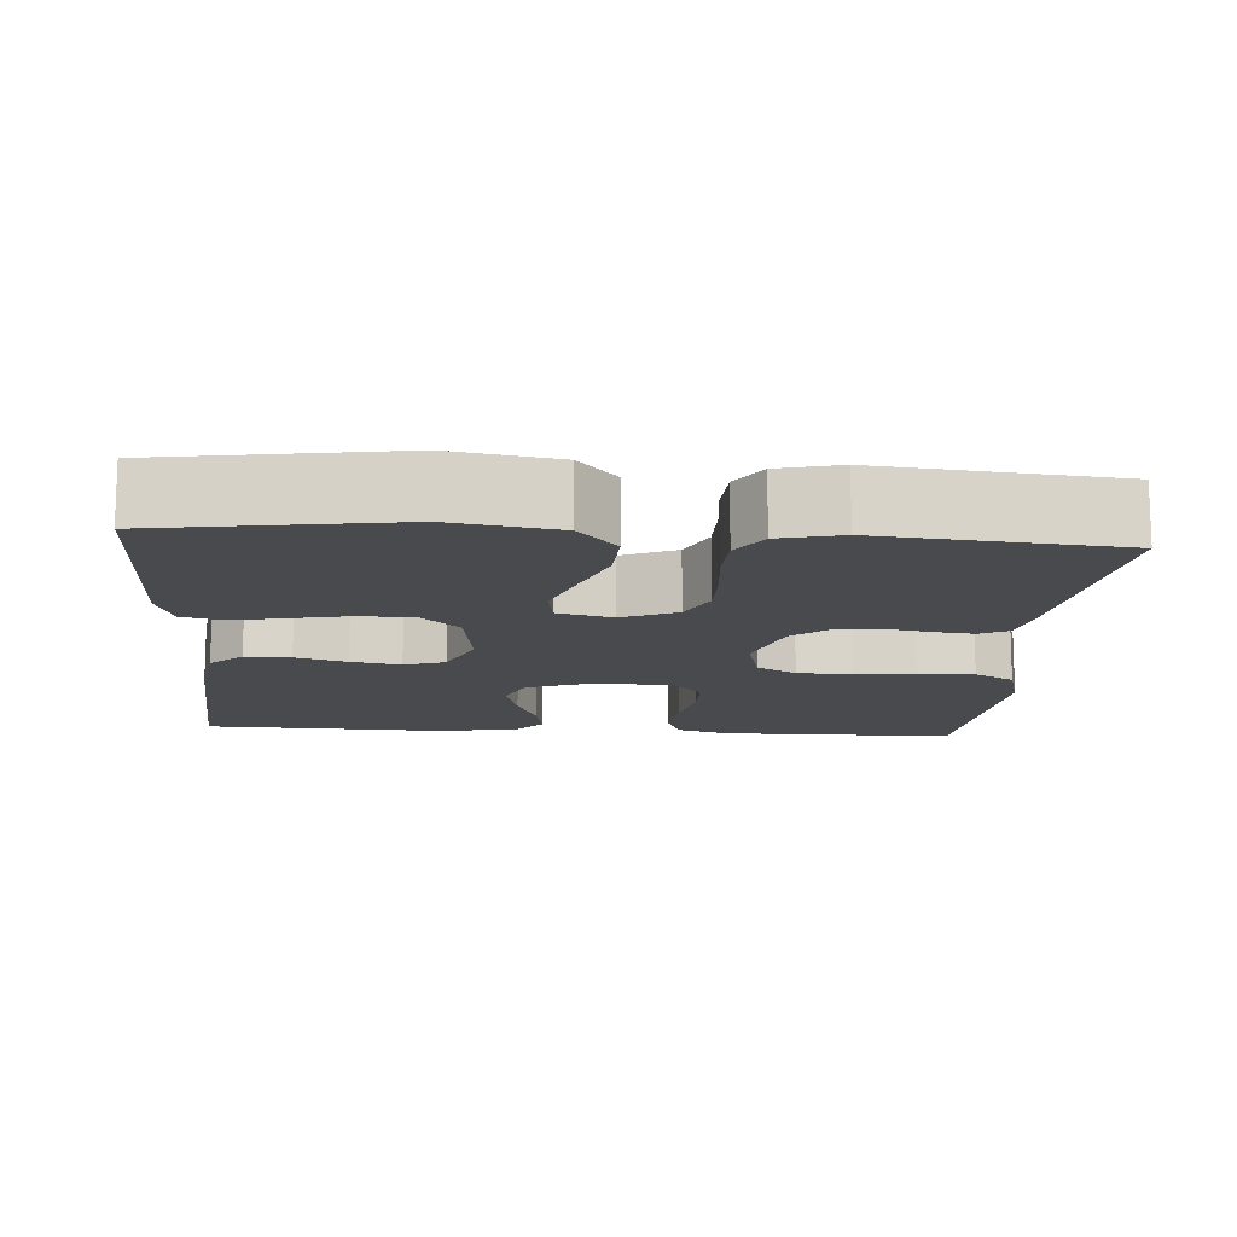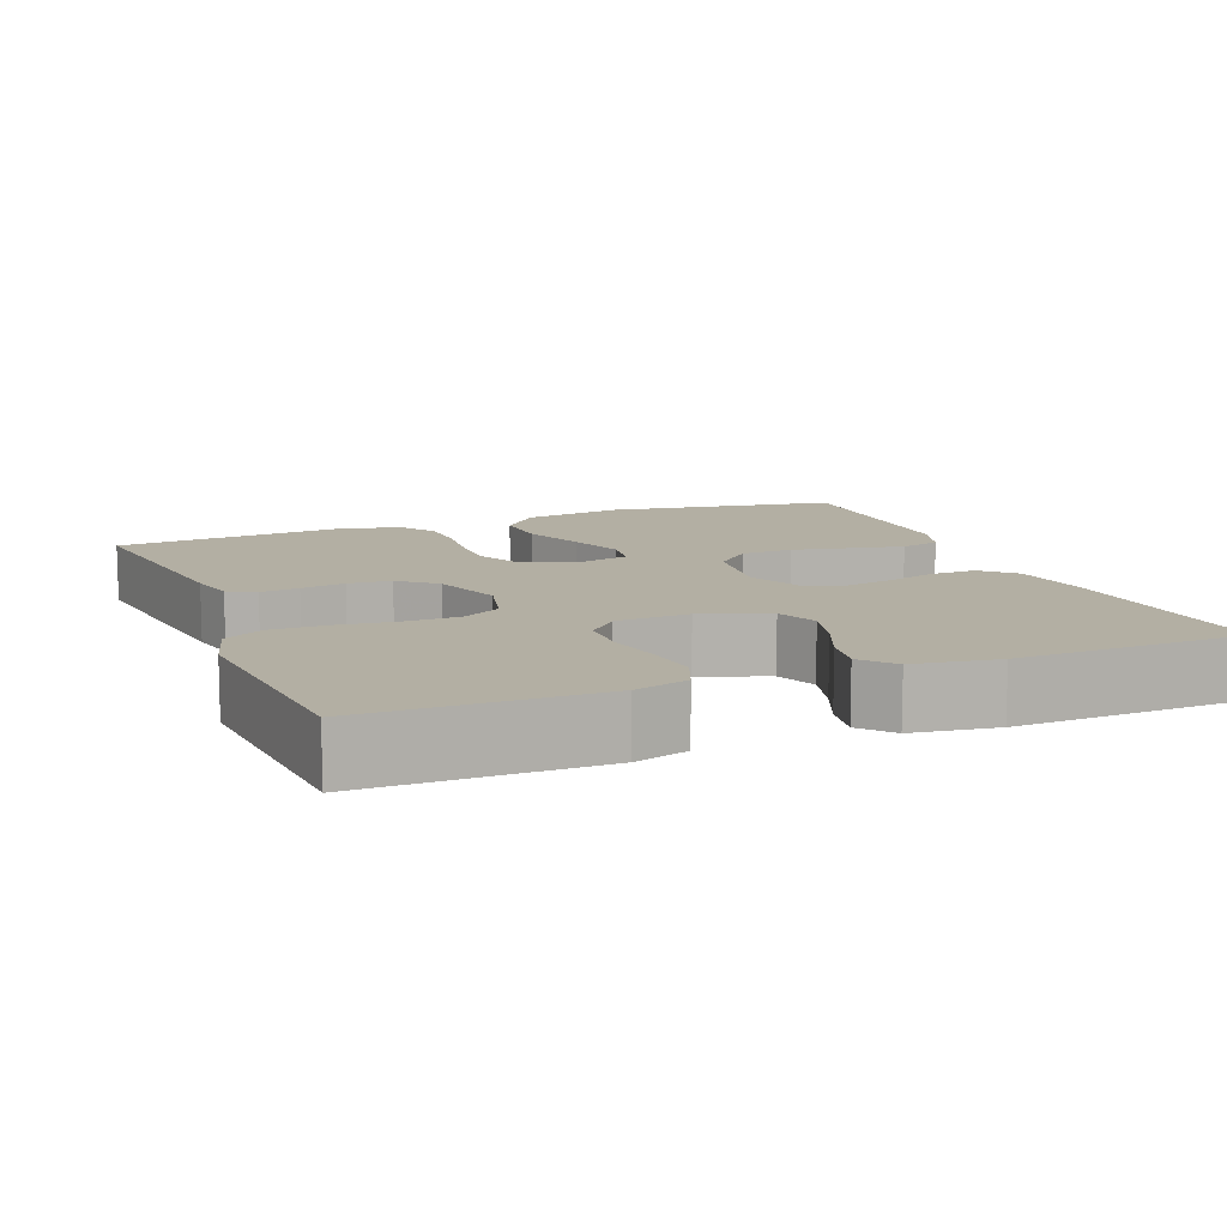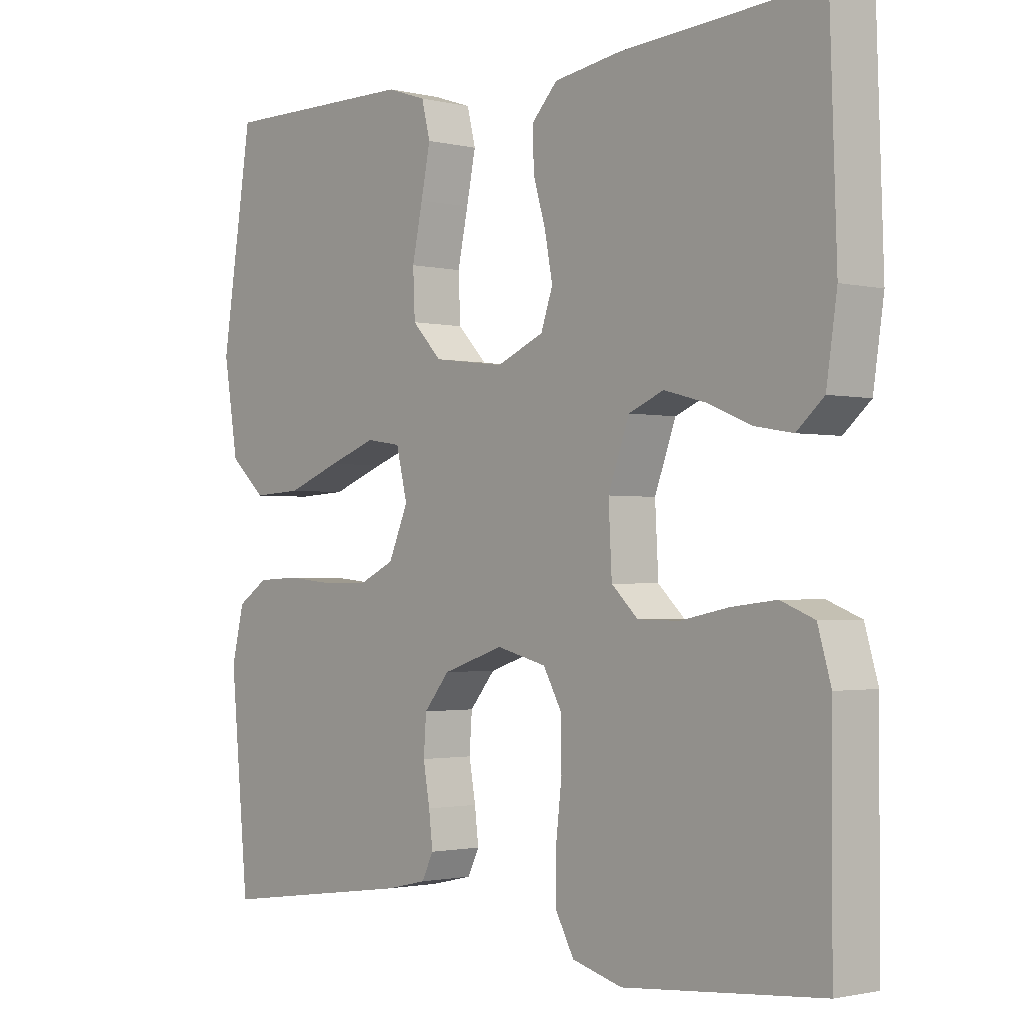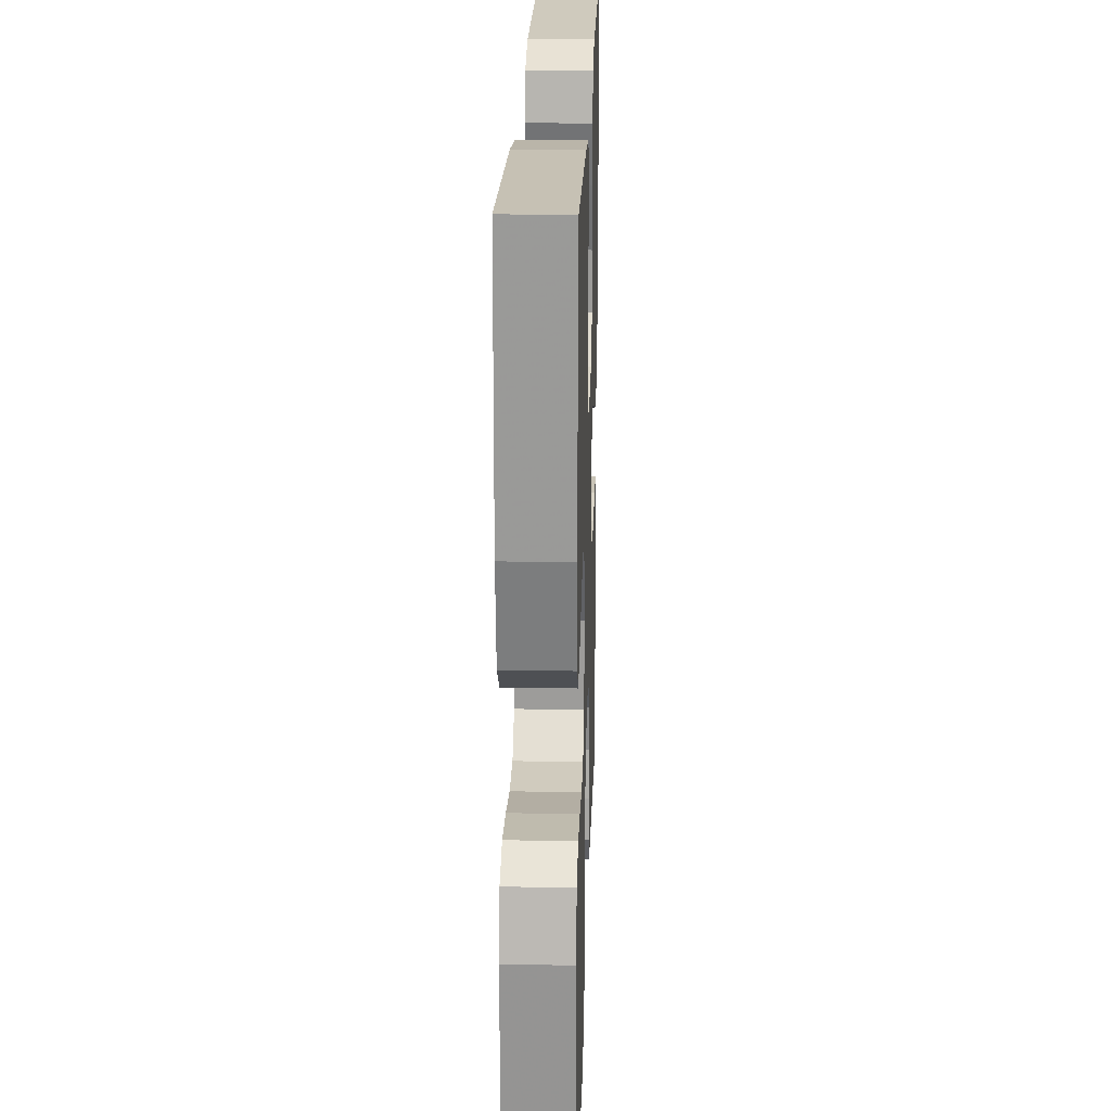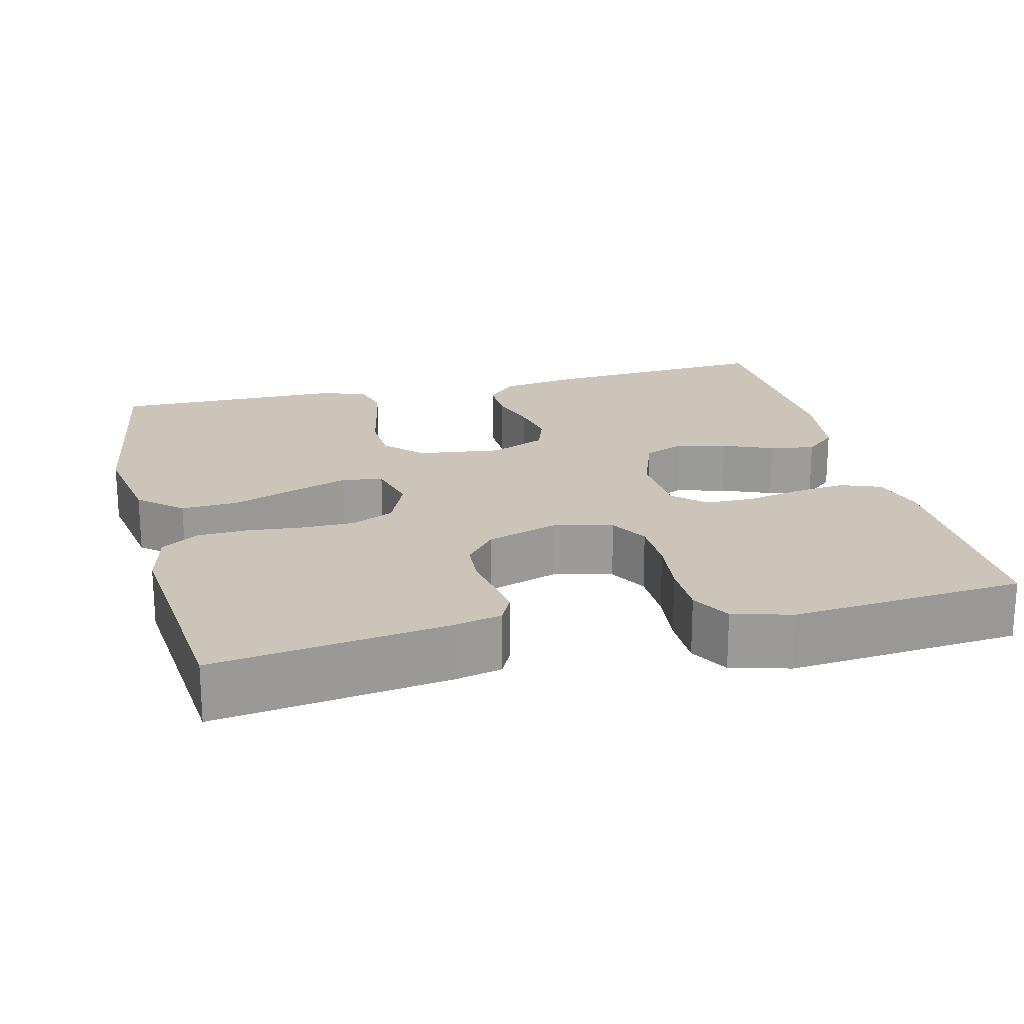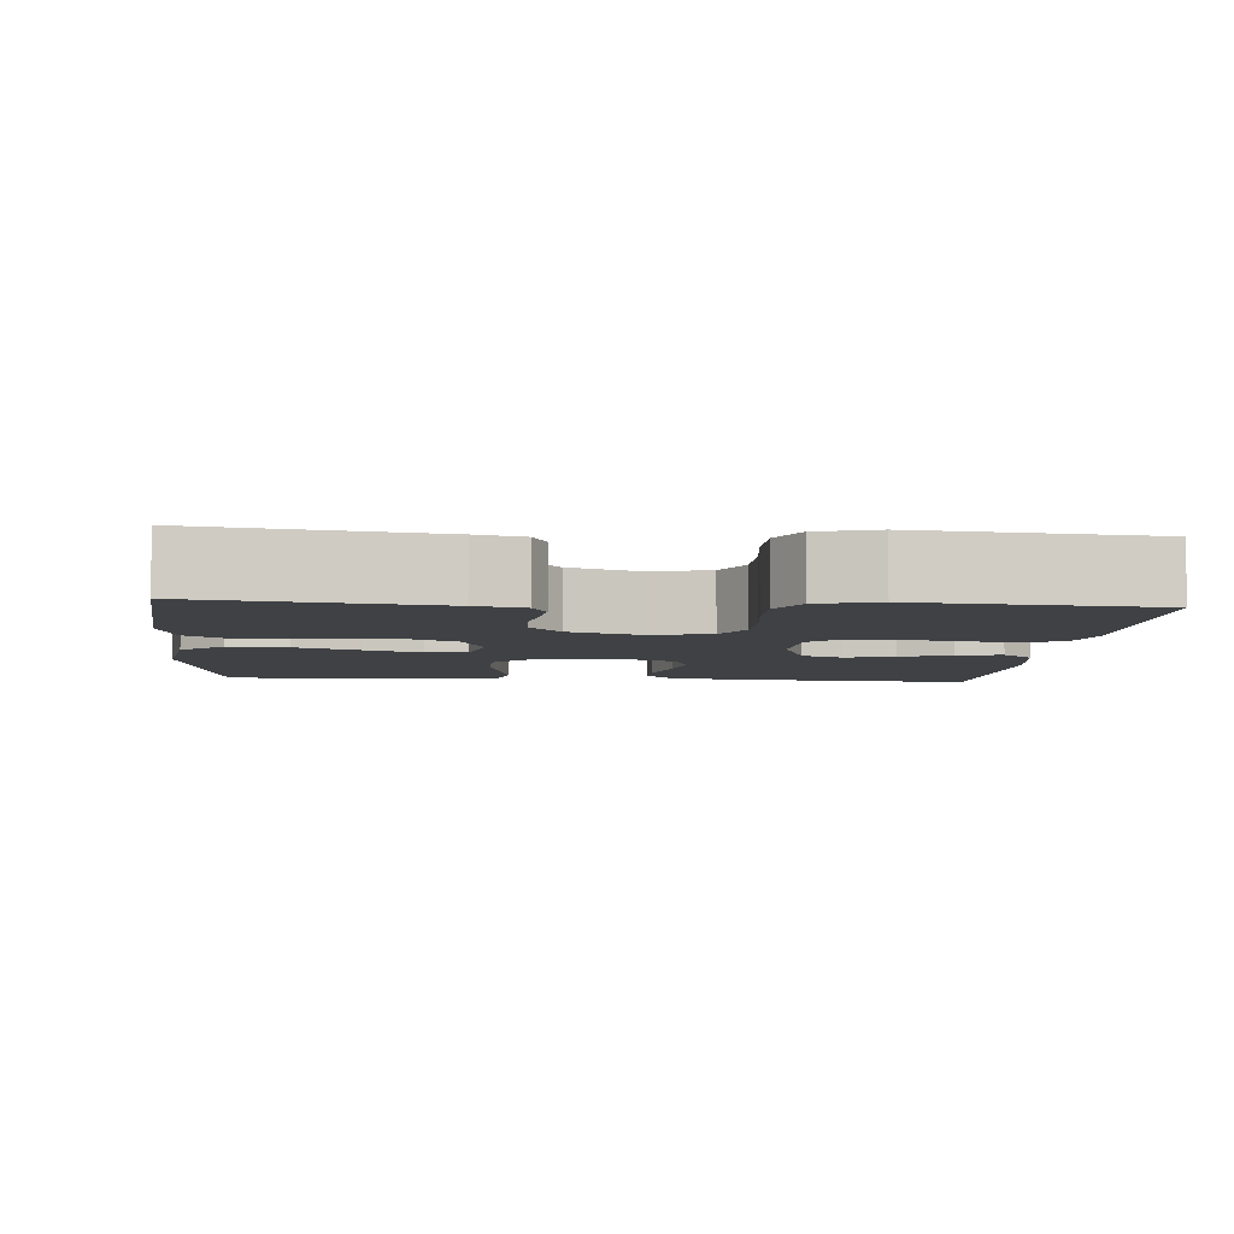
<metadata>
{"format":"obj","ext":"obj","renderer":"f3d","projection":"perspective","resolution":1024,"background":"white","views":[{"elev":-13.3,"azim":85.9,"up":"+Y"},{"elev":11.1,"azim":-111.6,"up":"+Y"},{"elev":-1.6,"azim":-130.9,"up":"+Z"},{"elev":22.5,"azim":-88.2,"up":"+Z"},{"elev":20.3,"azim":166.0,"up":"+Y"},{"elev":-5.7,"azim":175.3,"up":"+Y"}]}
</metadata>
<code>
v -0.5 0.07 0.5
v -0.2 0.07 0.479
v -0.097 0.07 0.463
v -0.058 0.07 0.422
v -0.059 0.07 0.364
v -0.078 0.07 0.299
v -0.09 0.07 0.236
v -0.072 0.07 0.184
v 0 0.07 0.153
v 0.109 0.07 0.167
v 0.154 0.07 0.214
v 0.157 0.07 0.282
v 0.141 0.07 0.357
v 0.127 0.07 0.426
v 0.14 0.07 0.478
v 0.2 0.07 0.498
v 0.5 0.07 0.5
v 0.547 0.07 0.2
v 0.525 0.07 0.066
v 0.47 0.07 0.017
v 0.395 0.07 0.021
v 0.313 0.07 0.052
v 0.24 0.07 0.078
v 0.187 0.07 0.07
v 0.17 0.07 0
v 0.2 0.07 -0.069
v 0.255 0.07 -0.095
v 0.324 0.07 -0.095
v 0.397 0.07 -0.088
v 0.462 0.07 -0.091
v 0.509 0.07 -0.122
v 0.528 0.07 -0.2
v 0.5 0.07 -0.5
v 0.2 0.07 -0.458
v 0.138 0.07 -0.444
v 0.12 0.07 -0.408
v 0.126 0.07 -0.358
v 0.136 0.07 -0.301
v 0.132 0.07 -0.245
v 0.093 0.07 -0.198
v 0 0.07 -0.167
v -0.076 0.07 -0.186
v -0.104 0.07 -0.236
v -0.105 0.07 -0.306
v -0.096 0.07 -0.383
v -0.096 0.07 -0.454
v -0.124 0.07 -0.505
v -0.2 0.07 -0.526
v -0.5 0.07 -0.5
v -0.501 0.07 -0.2
v -0.481 0.07 -0.131
v -0.43 0.07 -0.111
v -0.362 0.07 -0.119
v -0.289 0.07 -0.134
v -0.226 0.07 -0.133
v -0.186 0.07 -0.095
v -0.181 0.07 0
v -0.213 0.07 0.087
v -0.266 0.07 0.109
v -0.33 0.07 0.092
v -0.395 0.07 0.065
v -0.453 0.07 0.055
v -0.494 0.07 0.091
v -0.51 0.07 0.2
v -0.5 0 0.5
v -0.2 0 0.479
v -0.097 0 0.463
v -0.058 0 0.422
v -0.059 0 0.364
v -0.078 0 0.299
v -0.09 0 0.236
v -0.072 0 0.184
v 0 0 0.153
v 0.109 0 0.167
v 0.154 0 0.214
v 0.157 0 0.282
v 0.141 0 0.357
v 0.127 0 0.426
v 0.14 0 0.478
v 0.2 0 0.498
v 0.5 0 0.5
v 0.547 0 0.2
v 0.525 0 0.066
v 0.47 0 0.017
v 0.395 0 0.021
v 0.313 0 0.052
v 0.24 0 0.078
v 0.187 0 0.07
v 0.17 0 0
v 0.2 0 -0.069
v 0.255 0 -0.095
v 0.324 0 -0.095
v 0.397 0 -0.088
v 0.462 0 -0.091
v 0.509 0 -0.122
v 0.528 0 -0.2
v 0.5 0 -0.5
v 0.2 0 -0.458
v 0.138 0 -0.444
v 0.12 0 -0.408
v 0.126 0 -0.358
v 0.136 0 -0.301
v 0.132 0 -0.245
v 0.093 0 -0.198
v 0 0 -0.167
v -0.076 0 -0.186
v -0.104 0 -0.236
v -0.105 0 -0.306
v -0.096 0 -0.383
v -0.096 0 -0.454
v -0.124 0 -0.505
v -0.2 0 -0.526
v -0.5 0 -0.5
v -0.501 0 -0.2
v -0.481 0 -0.131
v -0.43 0 -0.111
v -0.362 0 -0.119
v -0.289 0 -0.134
v -0.226 0 -0.133
v -0.186 0 -0.095
v -0.181 0 0
v -0.213 0 0.087
v -0.266 0 0.109
v -0.33 0 0.092
v -0.395 0 0.065
v -0.453 0 0.055
v -0.494 0 0.091
v -0.51 0 0.2
f 60 61 62 63
f 59 60 63 64
f 51 52 53 54
f 49 50 51 54
f 49 54 55
f 48 49 55 56
f 44 45 46 47
f 43 44 47 48
f 35 36 37 38
f 33 34 35 38
f 33 38 39
f 32 33 39 40
f 28 29 30 31
f 27 28 31 32
f 19 20 21 22
f 19 22 23
f 18 19 23
f 17 18 23 24
f 15 16 17 24
f 12 13 14 15
f 3 4 5 6
f 3 6 7
f 2 3 7
f 59 64 1 2
f 58 59 2 7
f 57 58 7 8
f 43 48 56 57
f 42 43 57 8
f 41 42 8 9
f 27 32 40 41
f 26 27 41
f 25 26 41 9
f 24 25 9 10
f 12 15 24
f 11 12 24
f 10 11 24
f 127 126 125 124
f 128 127 124 123
f 118 117 116 115
f 118 115 114 113
f 119 118 113
f 120 119 113 112
f 111 110 109 108
f 112 111 108 107
f 102 101 100 99
f 102 99 98 97
f 103 102 97
f 104 103 97 96
f 95 94 93 92
f 96 95 92 91
f 86 85 84 83
f 87 86 83
f 87 83 82
f 88 87 82 81
f 88 81 80 79
f 79 78 77 76
f 70 69 68 67
f 71 70 67
f 71 67 66
f 66 65 128 123
f 71 66 123 122
f 72 71 122 121
f 121 120 112 107
f 72 121 107 106
f 73 72 106 105
f 105 104 96 91
f 105 91 90
f 73 105 90 89
f 74 73 89 88
f 88 79 76
f 88 76 75
f 88 75 74
f 1 65 66 2
f 2 66 67 3
f 3 67 68 4
f 4 68 69 5
f 5 69 70 6
f 6 70 71 7
f 7 71 72 8
f 8 72 73 9
f 9 73 74 10
f 10 74 75 11
f 11 75 76 12
f 12 76 77 13
f 13 77 78 14
f 14 78 79 15
f 15 79 80 16
f 16 80 81 17
f 17 81 82 18
f 18 82 83 19
f 19 83 84 20
f 20 84 85 21
f 21 85 86 22
f 22 86 87 23
f 23 87 88 24
f 24 88 89 25
f 25 89 90 26
f 26 90 91 27
f 27 91 92 28
f 28 92 93 29
f 29 93 94 30
f 30 94 95 31
f 31 95 96 32
f 32 96 97 33
f 33 97 98 34
f 34 98 99 35
f 35 99 100 36
f 36 100 101 37
f 37 101 102 38
f 38 102 103 39
f 39 103 104 40
f 40 104 105 41
f 41 105 106 42
f 42 106 107 43
f 43 107 108 44
f 44 108 109 45
f 45 109 110 46
f 46 110 111 47
f 47 111 112 48
f 48 112 113 49
f 49 113 114 50
f 50 114 115 51
f 51 115 116 52
f 52 116 117 53
f 53 117 118 54
f 54 118 119 55
f 55 119 120 56
f 56 120 121 57
f 57 121 122 58
f 58 122 123 59
f 59 123 124 60
f 60 124 125 61
f 61 125 126 62
f 62 126 127 63
f 63 127 128 64
f 64 128 65 1

</code>
